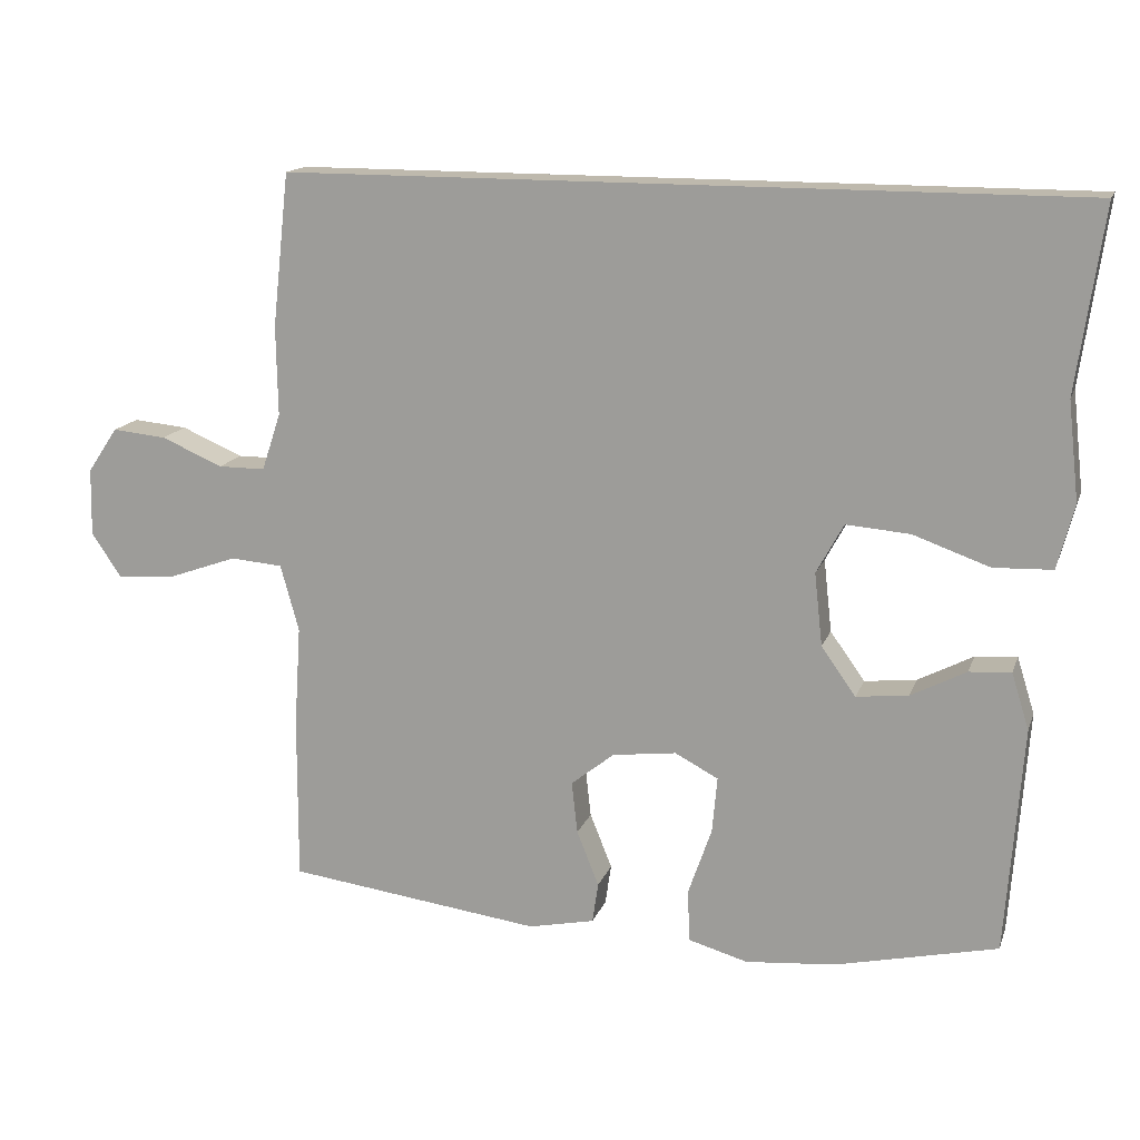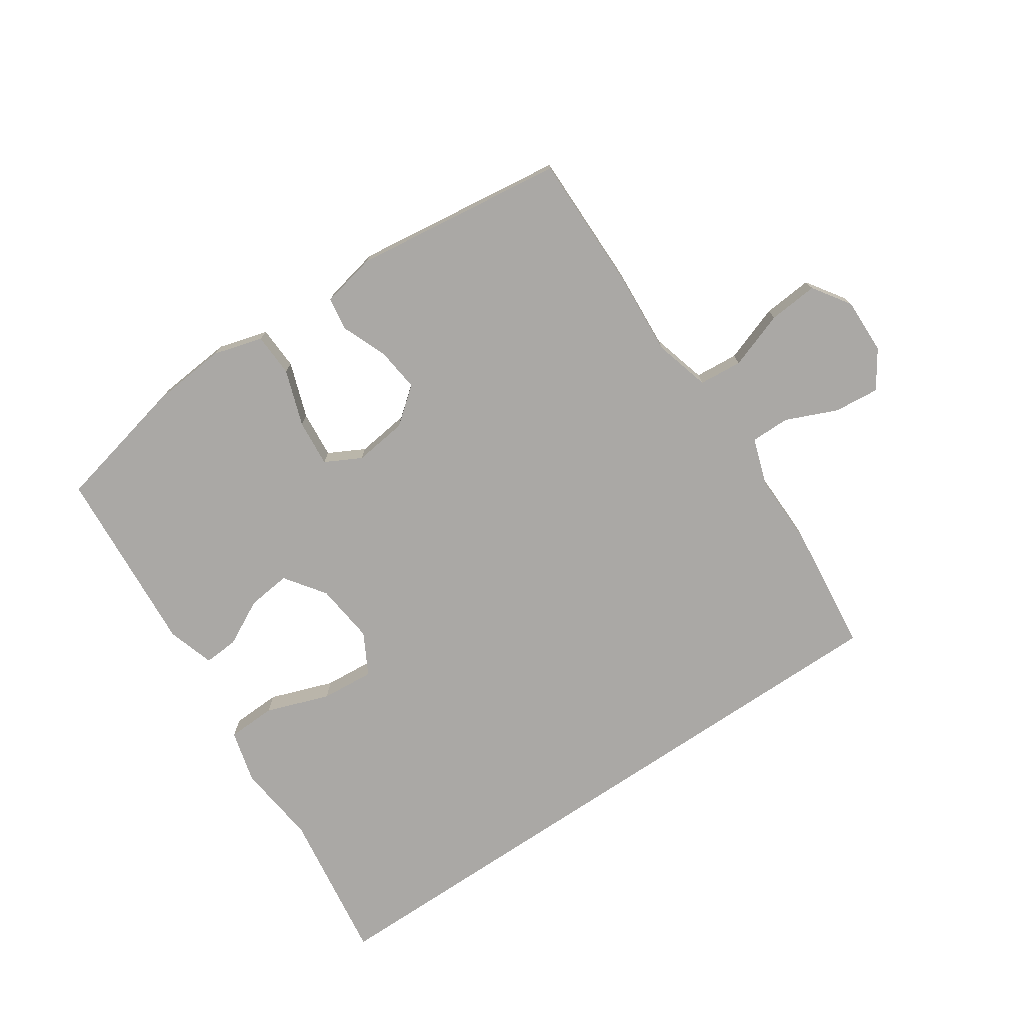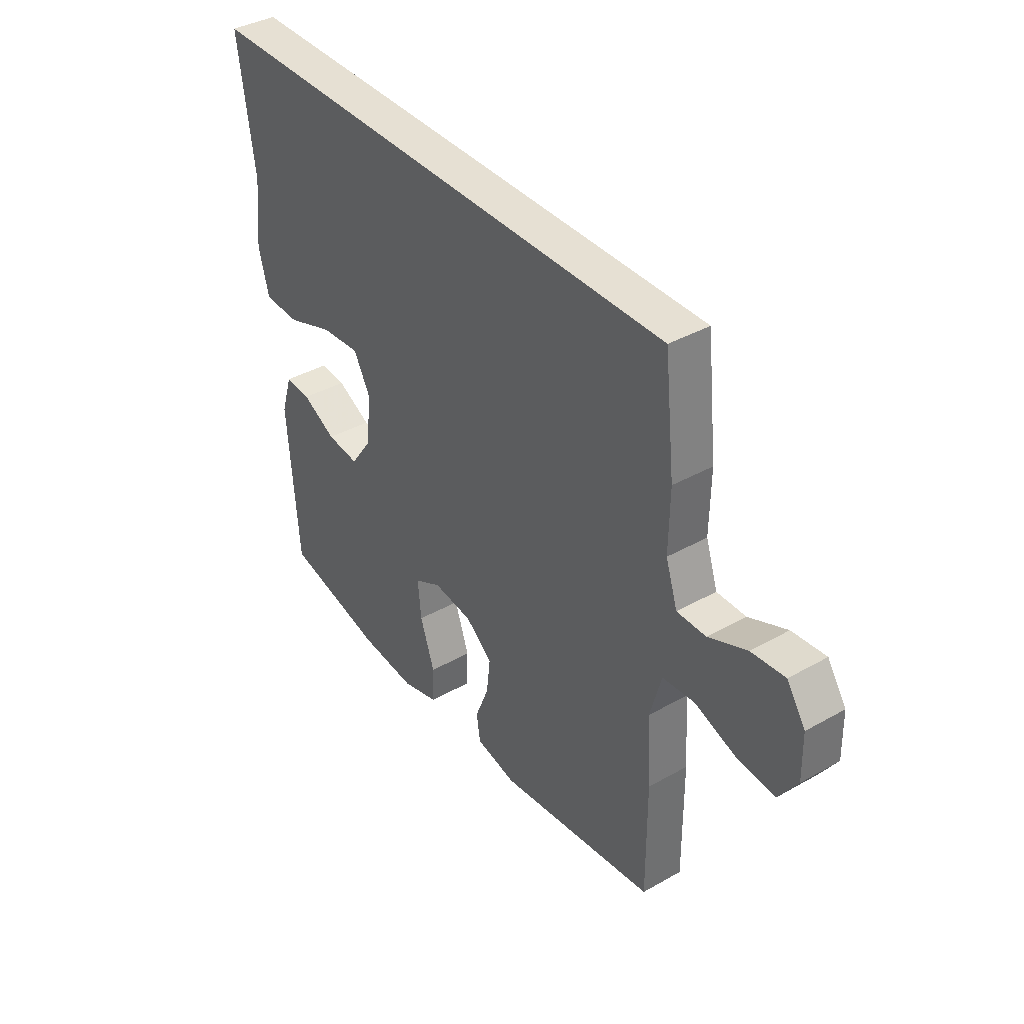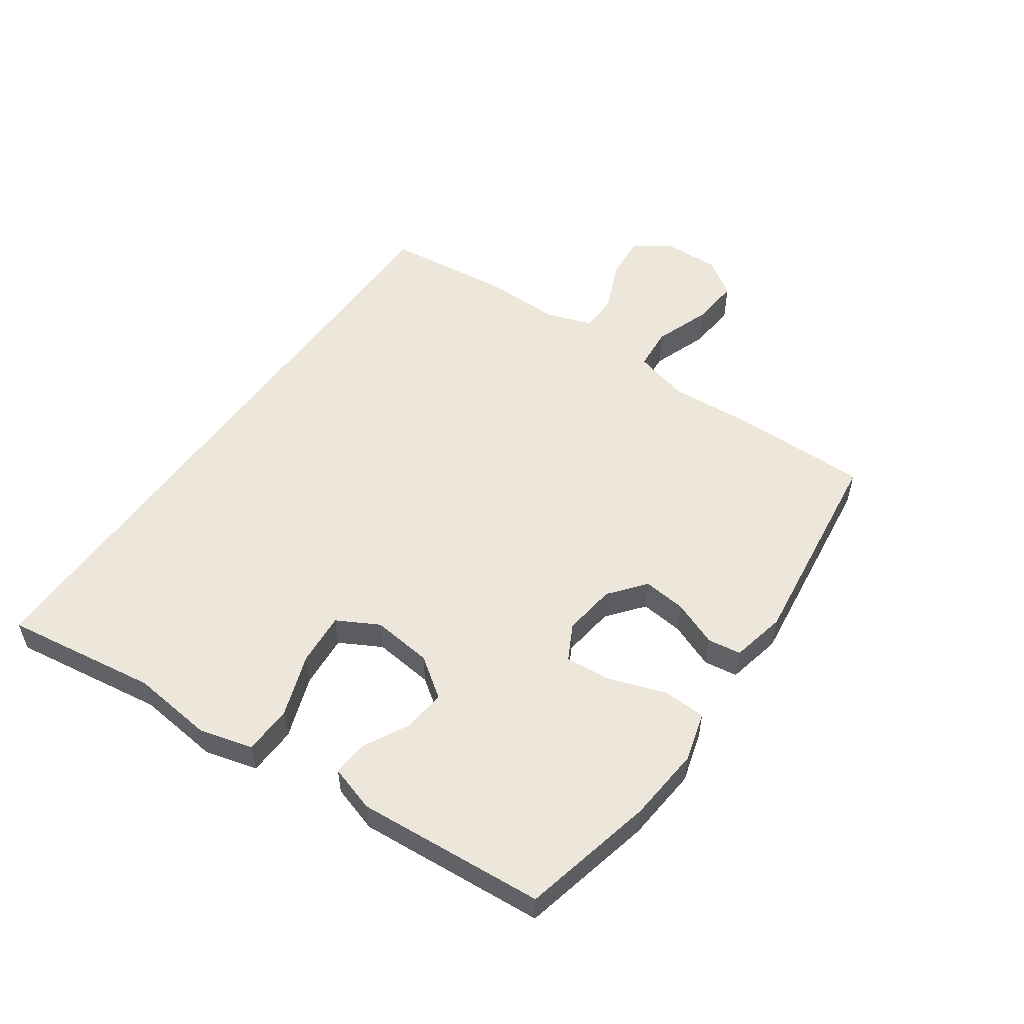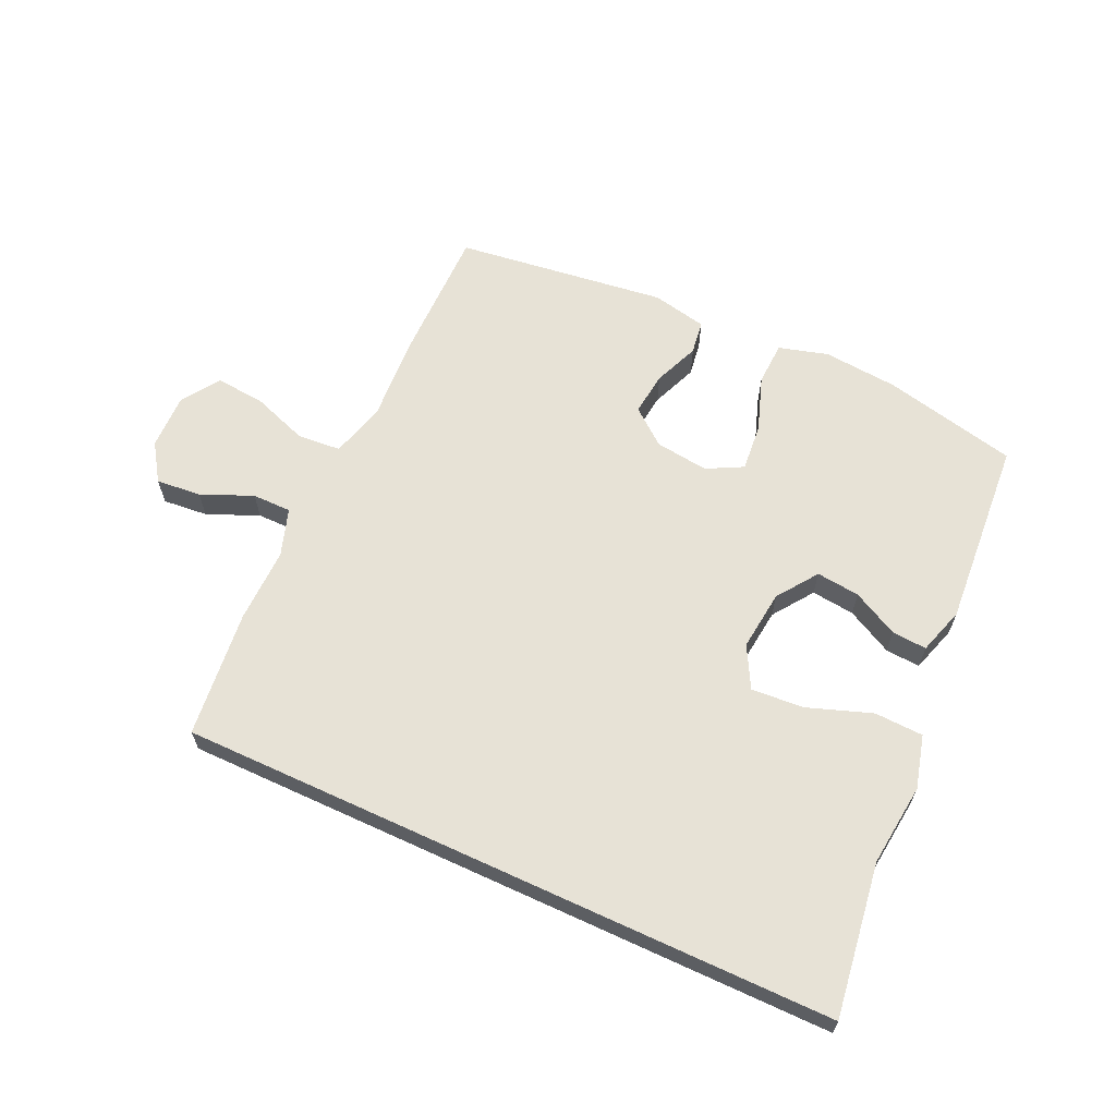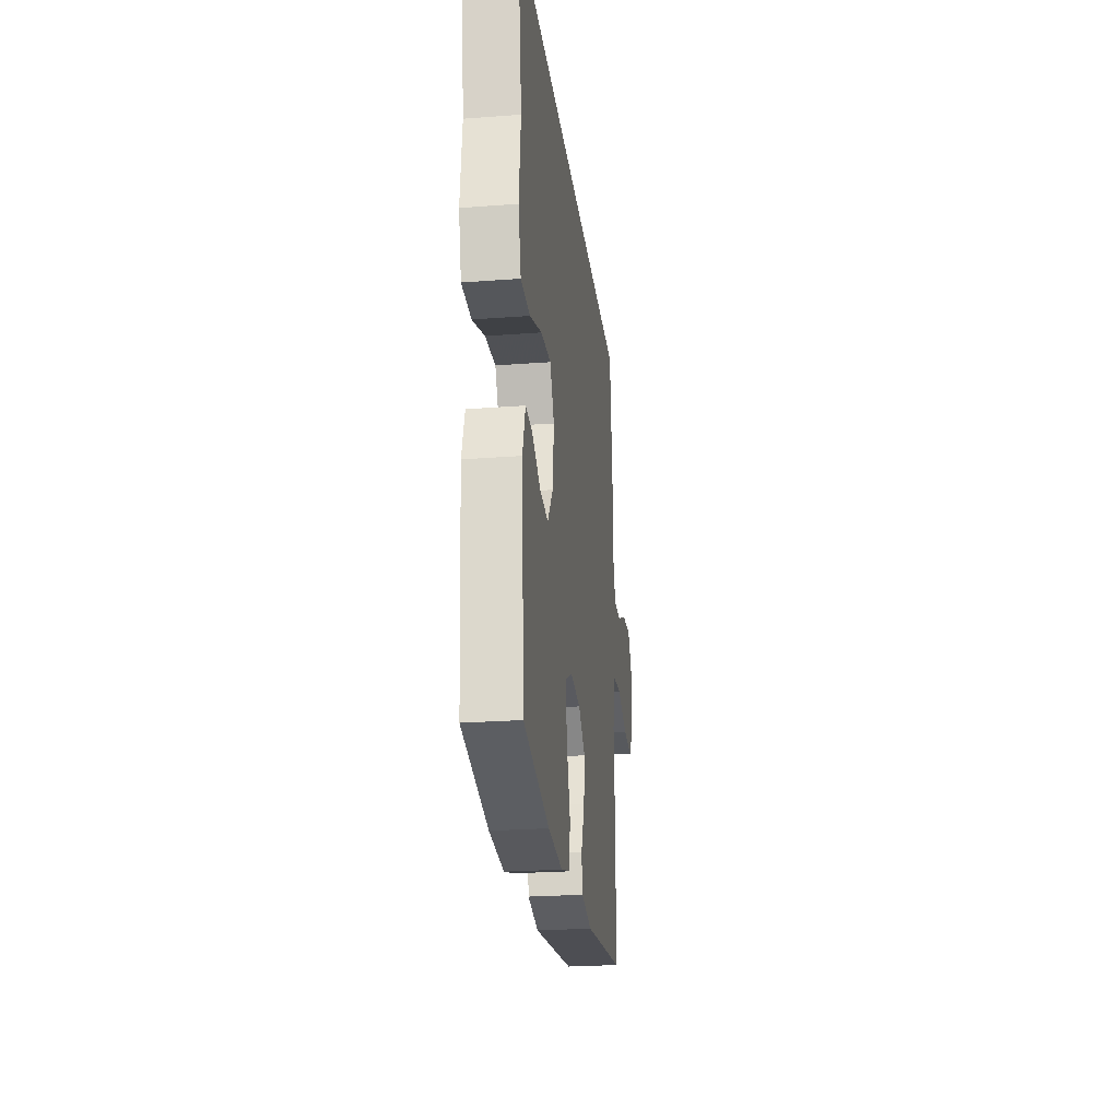
<metadata>
{"format":"obj","ext":"obj","renderer":"f3d","projection":"perspective","resolution":1024,"background":"white","views":[{"elev":15.2,"azim":15.8,"up":"+Z"},{"elev":-75.1,"azim":-146.0,"up":"+Y"},{"elev":38.3,"azim":-125.6,"up":"+Z"},{"elev":53.4,"azim":125.1,"up":"+Y"},{"elev":63.4,"azim":24.8,"up":"+Y"},{"elev":-24.7,"azim":97.0,"up":"+Z"}]}
</metadata>
<code>
v 0.59 0.07 0.5
v 0.554 0.07 0.249
v 0.569 0.07 0.114
v 0.546 0.07 0.027
v 0.466 0.07 0.024
v 0.362 0.07 0.061
v 0.275 0.07 0.068
v 0.238 0.07 0
v 0.249 0.07 -0.099
v 0.296 0.07 -0.165
v 0.367 0.07 -0.157
v 0.442 0.07 -0.118
v 0.499 0.07 -0.114
v 0.523 0.07 -0.191
v 0.5 0.07 -0.5
v 0.28 0.07 -0.55
v 0.157 0.07 -0.561
v 0.076 0.07 -0.538
v 0.073 0.07 -0.467
v 0.105 0.07 -0.375
v 0.112 0.07 -0.298
v 0.053 0.07 -0.267
v -0.034 0.07 -0.278
v -0.093 0.07 -0.325
v -0.085 0.07 -0.396
v -0.055 0.07 -0.471
v -0.063 0.07 -0.526
v -0.153 0.07 -0.545
v -0.5 0.07 -0.5
v -0.499 0.07 -0.274
v -0.49 0.07 -0.137
v -0.515 0.07 -0.046
v -0.586 0.07 -0.04
v -0.679 0.07 -0.073
v -0.76 0.07 -0.08
v -0.801 0.07 -0.019
v -0.799 0.07 0.073
v -0.758 0.07 0.134
v -0.684 0.07 0.127
v -0.6 0.07 0.091
v -0.536 0.07 0.091
v -0.51 0.07 0.169
v -0.512 0.07 0.291
v -0.489 0.07 0.5
v 0.59 0 0.5
v 0.554 0 0.249
v 0.569 0 0.114
v 0.546 0 0.027
v 0.466 0 0.024
v 0.362 0 0.061
v 0.275 0 0.068
v 0.238 0 0
v 0.249 0 -0.099
v 0.296 0 -0.165
v 0.367 0 -0.157
v 0.442 0 -0.118
v 0.499 0 -0.114
v 0.523 0 -0.191
v 0.5 0 -0.5
v 0.28 0 -0.55
v 0.157 0 -0.561
v 0.076 0 -0.538
v 0.073 0 -0.467
v 0.105 0 -0.375
v 0.112 0 -0.298
v 0.053 0 -0.267
v -0.034 0 -0.278
v -0.093 0 -0.325
v -0.085 0 -0.396
v -0.055 0 -0.471
v -0.063 0 -0.526
v -0.153 0 -0.545
v -0.5 0 -0.5
v -0.499 0 -0.274
v -0.49 0 -0.137
v -0.515 0 -0.046
v -0.586 0 -0.04
v -0.679 0 -0.073
v -0.76 0 -0.08
v -0.801 0 -0.019
v -0.799 0 0.073
v -0.758 0 0.134
v -0.684 0 0.127
v -0.6 0 0.091
v -0.536 0 0.091
v -0.51 0 0.169
v -0.512 0 0.291
v -0.489 0 0.5
f 44 1 2
f 43 44 2
f 42 43 2
f 41 42 2 3
f 38 39 40
f 37 38 40
f 36 37 40
f 35 36 40
f 34 35 40
f 33 34 40
f 32 33 40 41
f 31 32 41
f 29 30 31
f 28 29 31
f 27 28 31
f 26 27 31
f 25 26 31
f 24 25 31 41
f 23 24 41
f 22 23 41
f 21 22 41
f 18 19 20
f 17 18 20
f 16 17 20
f 15 16 20
f 14 15 20
f 13 14 20
f 12 13 20
f 11 12 20
f 10 11 20 21
f 9 10 21 41
f 3 4 5 6
f 3 6 7
f 41 3 7
f 8 9 41
f 7 8 41
f 46 45 88
f 46 88 87
f 46 87 86
f 47 46 86 85
f 84 83 82
f 84 82 81
f 84 81 80
f 84 80 79
f 84 79 78
f 84 78 77
f 85 84 77 76
f 85 76 75
f 75 74 73
f 75 73 72
f 75 72 71
f 75 71 70
f 75 70 69
f 85 75 69 68
f 85 68 67
f 85 67 66
f 85 66 65
f 64 63 62
f 64 62 61
f 64 61 60
f 64 60 59
f 64 59 58
f 64 58 57
f 64 57 56
f 64 56 55
f 65 64 55 54
f 85 65 54 53
f 50 49 48 47
f 51 50 47
f 51 47 85
f 85 53 52
f 85 52 51
f 1 45 46 2
f 2 46 47 3
f 3 47 48 4
f 4 48 49 5
f 5 49 50 6
f 6 50 51 7
f 7 51 52 8
f 8 52 53 9
f 9 53 54 10
f 10 54 55 11
f 11 55 56 12
f 12 56 57 13
f 13 57 58 14
f 14 58 59 15
f 15 59 60 16
f 16 60 61 17
f 17 61 62 18
f 18 62 63 19
f 19 63 64 20
f 20 64 65 21
f 21 65 66 22
f 22 66 67 23
f 23 67 68 24
f 24 68 69 25
f 25 69 70 26
f 26 70 71 27
f 27 71 72 28
f 28 72 73 29
f 29 73 74 30
f 30 74 75 31
f 31 75 76 32
f 32 76 77 33
f 33 77 78 34
f 34 78 79 35
f 35 79 80 36
f 36 80 81 37
f 37 81 82 38
f 38 82 83 39
f 39 83 84 40
f 40 84 85 41
f 41 85 86 42
f 42 86 87 43
f 43 87 88 44
f 44 88 45 1

</code>
